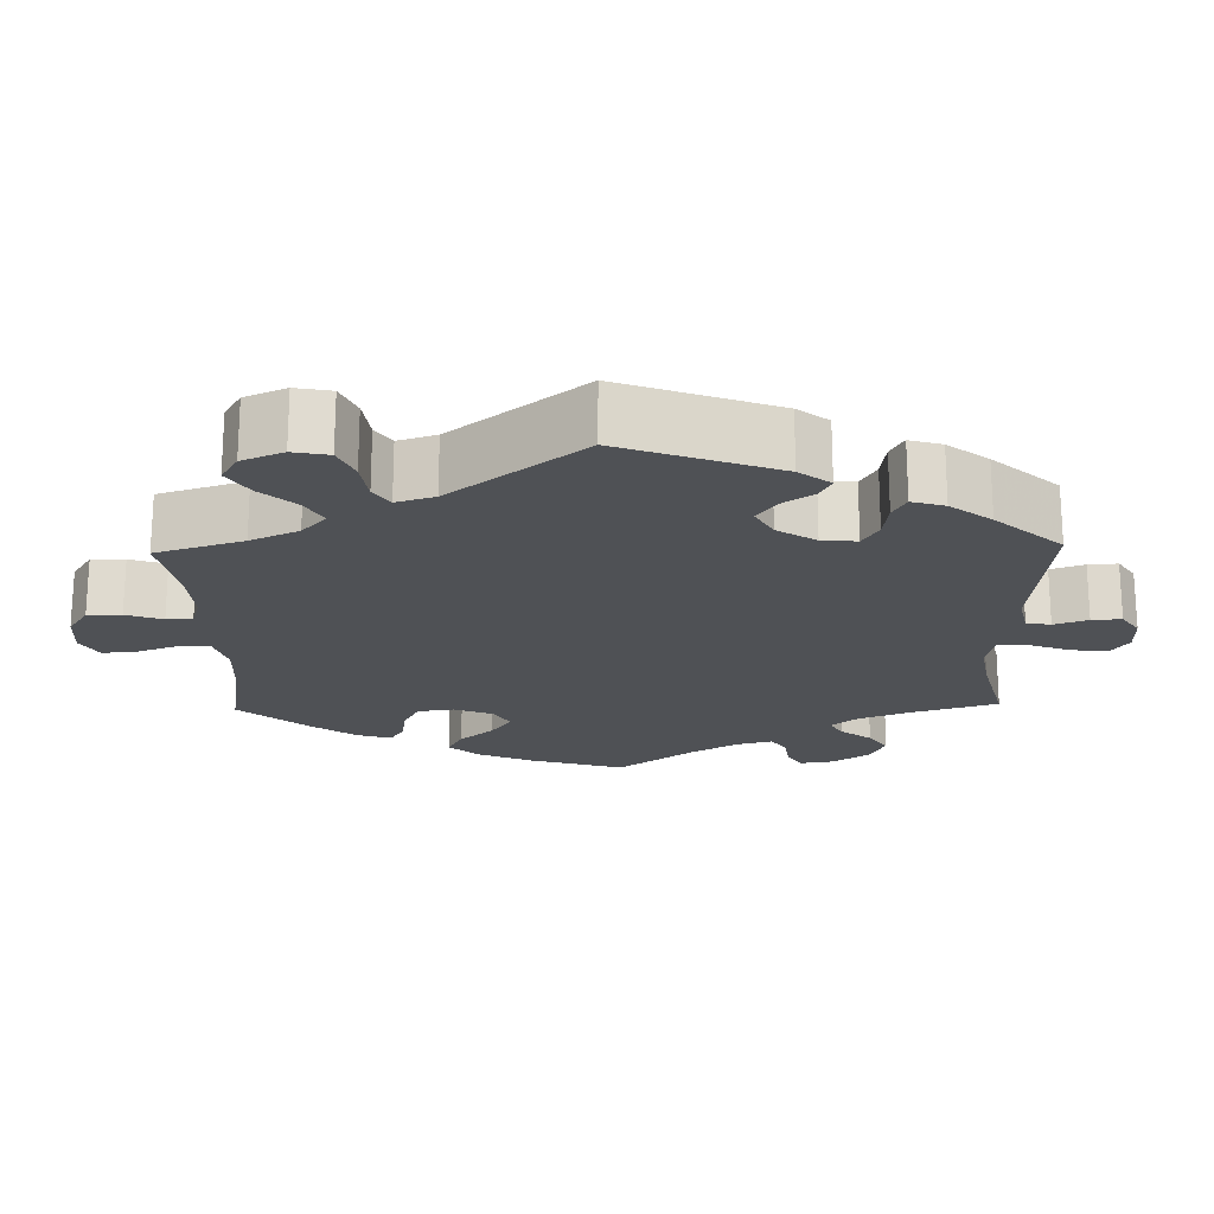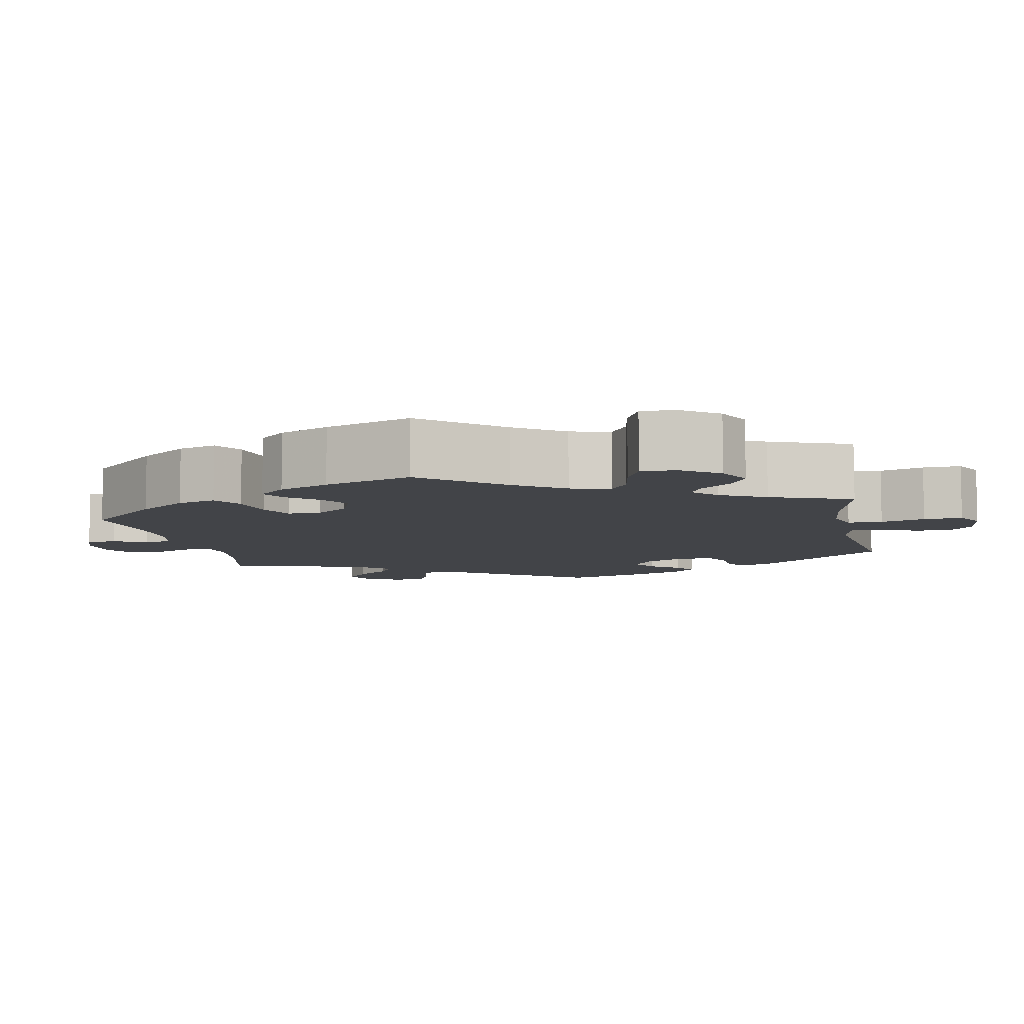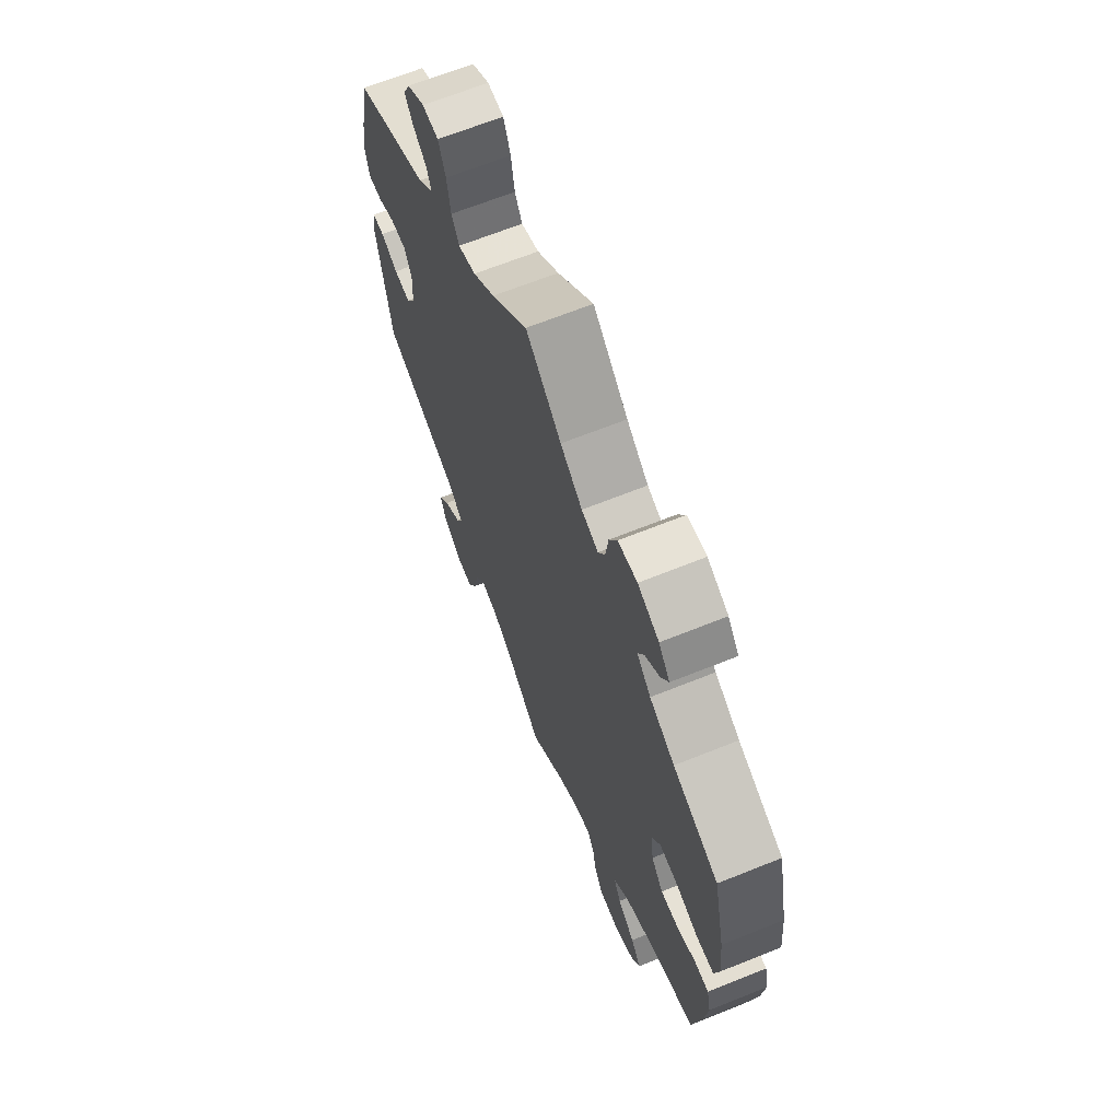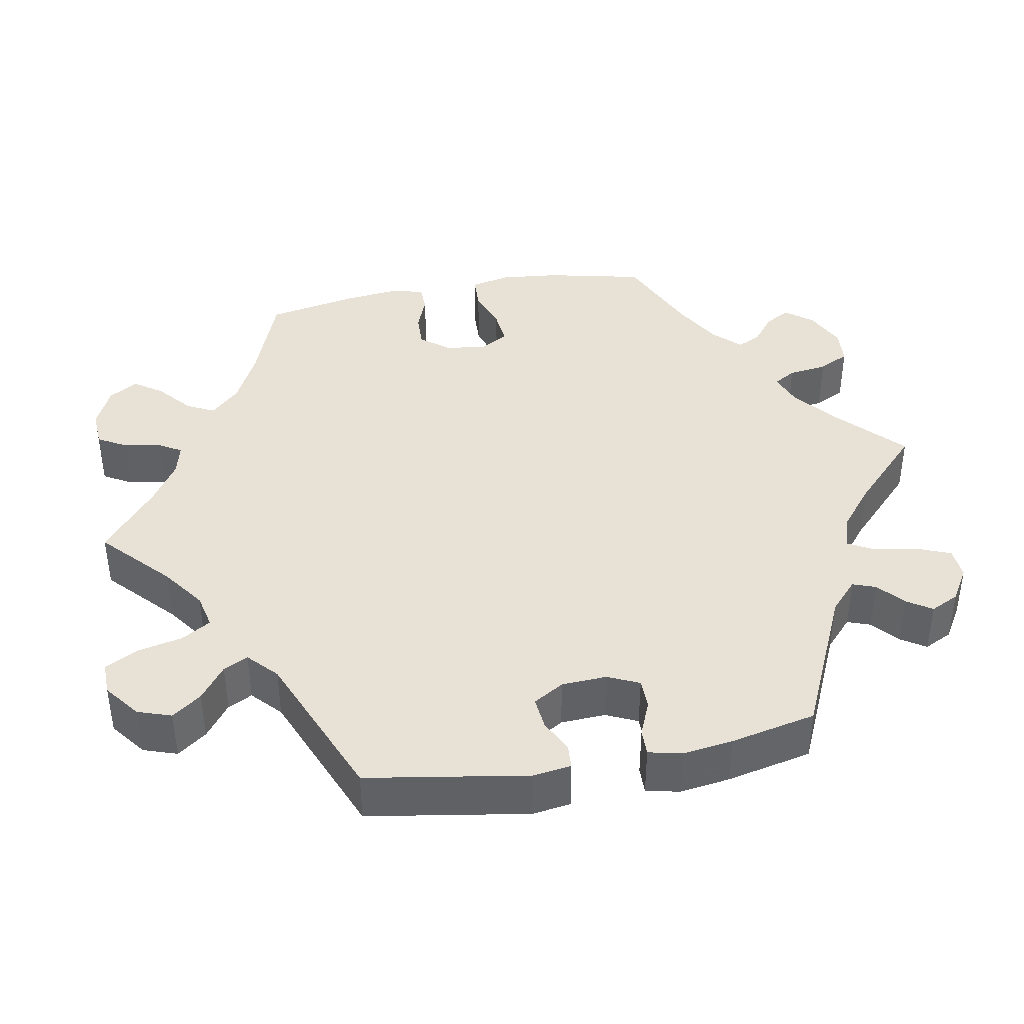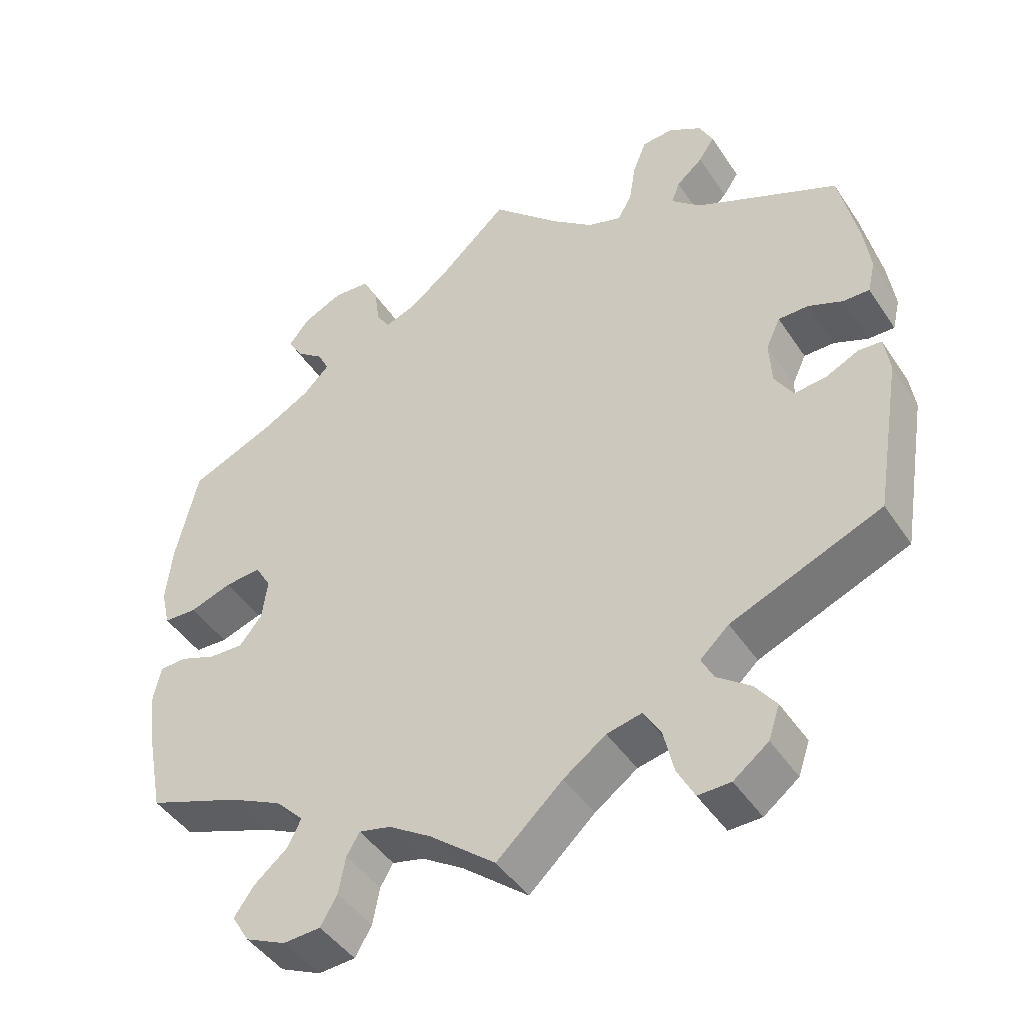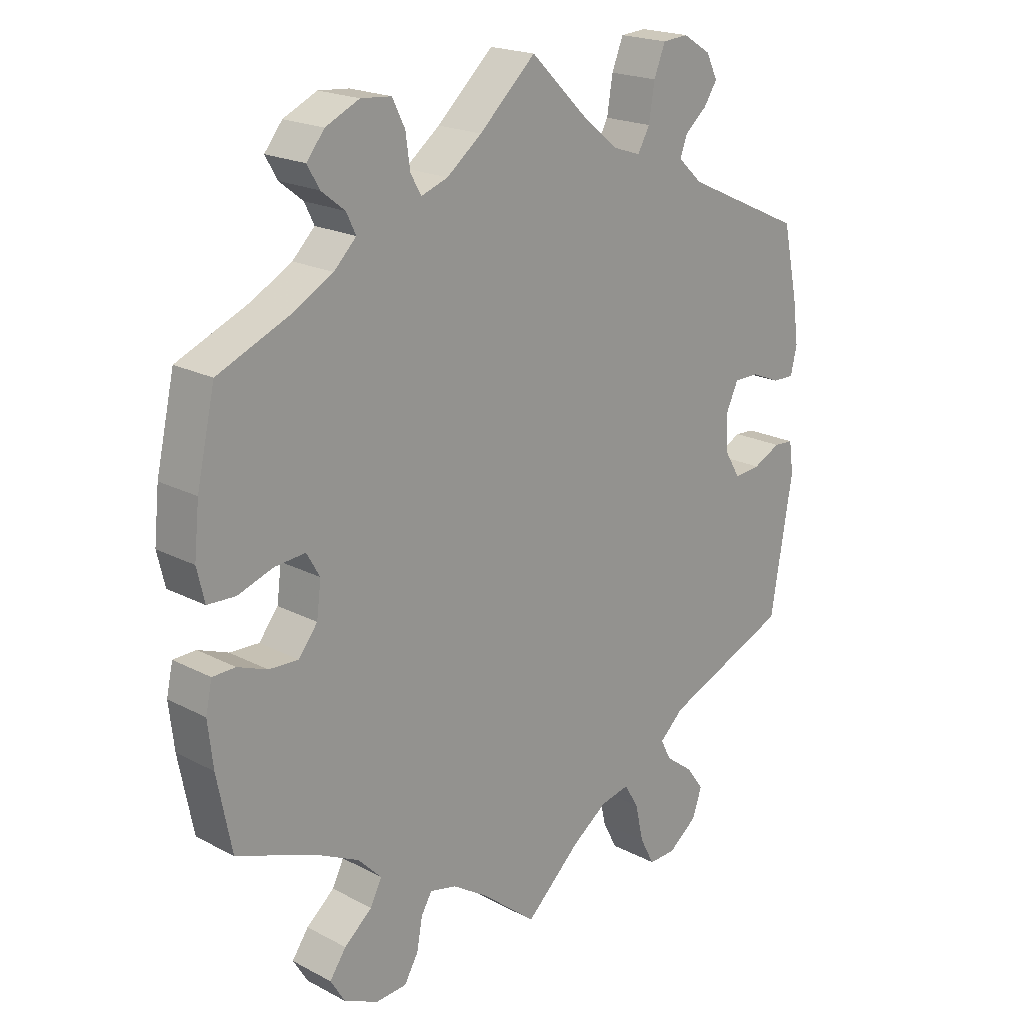
<metadata>
{"format":"obj","ext":"obj","renderer":"f3d","projection":"perspective","resolution":1024,"background":"white","views":[{"elev":-19.6,"azim":-118.6,"up":"+Y"},{"elev":-7.7,"azim":131.5,"up":"+Y"},{"elev":66.4,"azim":68.0,"up":"+Z"},{"elev":40.3,"azim":-100.6,"up":"+Y"},{"elev":-45.1,"azim":-148.5,"up":"+Z"},{"elev":20.1,"azim":133.9,"up":"+Z"}]}
</metadata>
<code>
v 0.529 0.07 0.161
v 0.537 0.07 0.083
v 0.525 0.07 0.032
v 0.481 0.07 0.03
v 0.425 0.07 0.049
v 0.377 0.07 0.053
v 0.356 0.07 0.017
v 0.363 0.07 -0.037
v 0.393 0.07 -0.075
v 0.439 0.07 -0.073
v 0.486 0.07 -0.055
v 0.522 0.07 -0.056
v 0.532 0.07 -0.102
v 0.524 0.07 -0.172
v 0.501 0.07 -0.289
v 0.377 0.07 -0.335
v 0.308 0.07 -0.369
v 0.271 0.07 -0.407
v 0.289 0.07 -0.443
v 0.333 0.07 -0.48
v 0.359 0.07 -0.517
v 0.336 0.07 -0.555
v 0.282 0.07 -0.58
v 0.233 0.07 -0.577
v 0.211 0.07 -0.539
v 0.202 0.07 -0.49
v 0.185 0.07 -0.461
v 0.143 0.07 -0.471
v 0.087 0.07 -0.507
v 0 0.07 -0.578
v -0.087 0.07 -0.498
v -0.143 0.07 -0.458
v -0.189 0.07 -0.448
v -0.212 0.07 -0.486
v -0.225 0.07 -0.544
v -0.248 0.07 -0.588
v -0.291 0.07 -0.587
v -0.337 0.07 -0.552
v -0.352 0.07 -0.508
v -0.324 0.07 -0.47
v -0.28 0.07 -0.437
v -0.264 0.07 -0.405
v -0.302 0.07 -0.37
v -0.501 0.07 -0.289
v -0.536 0.07 -0.08
v -0.529 0.07 -0.03
v -0.498 0.07 -0.028
v -0.454 0.07 -0.049
v -0.412 0.07 -0.053
v -0.388 0.07 -0.013
v -0.385 0.07 0.046
v -0.404 0.07 0.087
v -0.444 0.07 0.087
v -0.489 0.07 0.068
v -0.524 0.07 0.067
v -0.534 0.07 0.11
v -0.525 0.07 0.176
v -0.501 0.07 0.288
v -0.312 0.07 0.375
v -0.273 0.07 0.411
v -0.284 0.07 0.441
v -0.319 0.07 0.471
v -0.34 0.07 0.503
v -0.322 0.07 0.54
v -0.278 0.07 0.567
v -0.237 0.07 0.564
v -0.219 0.07 0.519
v -0.21 0.07 0.463
v -0.191 0.07 0.429
v -0.146 0.07 0.444
v -0.091 0.07 0.489
v 0 0.07 0.577
v 0.089 0.07 0.495
v 0.144 0.07 0.452
v 0.186 0.07 0.437
v 0.203 0.07 0.466
v 0.21 0.07 0.517
v 0.23 0.07 0.557
v 0.278 0.07 0.561
v 0.331 0.07 0.536
v 0.359 0.07 0.501
v 0.34 0.07 0.468
v 0.303 0.07 0.439
v 0.288 0.07 0.408
v 0.323 0.07 0.373
v 0.386 0.07 0.338
v 0.5 0.07 0.289
v 0.529 0 0.161
v 0.537 0 0.083
v 0.525 0 0.032
v 0.481 0 0.03
v 0.425 0 0.049
v 0.377 0 0.053
v 0.356 0 0.017
v 0.363 0 -0.037
v 0.393 0 -0.075
v 0.439 0 -0.073
v 0.486 0 -0.055
v 0.522 0 -0.056
v 0.532 0 -0.102
v 0.524 0 -0.172
v 0.501 0 -0.289
v 0.377 0 -0.335
v 0.308 0 -0.369
v 0.271 0 -0.407
v 0.289 0 -0.443
v 0.333 0 -0.48
v 0.359 0 -0.517
v 0.336 0 -0.555
v 0.282 0 -0.58
v 0.233 0 -0.577
v 0.211 0 -0.539
v 0.202 0 -0.49
v 0.185 0 -0.461
v 0.143 0 -0.471
v 0.087 0 -0.507
v 0 0 -0.578
v -0.087 0 -0.498
v -0.143 0 -0.458
v -0.189 0 -0.448
v -0.212 0 -0.486
v -0.225 0 -0.544
v -0.248 0 -0.588
v -0.291 0 -0.587
v -0.337 0 -0.552
v -0.352 0 -0.508
v -0.324 0 -0.47
v -0.28 0 -0.437
v -0.264 0 -0.405
v -0.302 0 -0.37
v -0.501 0 -0.289
v -0.536 0 -0.08
v -0.529 0 -0.03
v -0.498 0 -0.028
v -0.454 0 -0.049
v -0.412 0 -0.053
v -0.388 0 -0.013
v -0.385 0 0.046
v -0.404 0 0.087
v -0.444 0 0.087
v -0.489 0 0.068
v -0.524 0 0.067
v -0.534 0 0.11
v -0.525 0 0.176
v -0.501 0 0.288
v -0.312 0 0.375
v -0.273 0 0.411
v -0.284 0 0.441
v -0.319 0 0.471
v -0.34 0 0.503
v -0.322 0 0.54
v -0.278 0 0.567
v -0.237 0 0.564
v -0.219 0 0.519
v -0.21 0 0.463
v -0.191 0 0.429
v -0.146 0 0.444
v -0.091 0 0.489
v 0 0 0.577
v 0.089 0 0.495
v 0.144 0 0.452
v 0.186 0 0.437
v 0.203 0 0.466
v 0.21 0 0.517
v 0.23 0 0.557
v 0.278 0 0.561
v 0.331 0 0.536
v 0.359 0 0.501
v 0.34 0 0.468
v 0.303 0 0.439
v 0.288 0 0.408
v 0.323 0 0.373
v 0.386 0 0.338
v 0.5 0 0.289
f 86 87 1 2
f 85 86 2 3
f 84 85 3 4
f 80 81 82 83
f 80 83 84
f 79 80 84
f 76 77 78 79
f 75 76 79 84
f 71 72 73
f 70 71 73 74
f 69 70 74 75
f 65 66 67 68
f 65 68 69
f 64 65 69
f 61 62 63 64
f 61 64 69
f 60 61 69
f 59 60 69 75
f 53 54 55 56
f 52 53 56 57
f 45 46 47 48
f 43 44 45 48
f 42 43 48 49
f 38 39 40 41
f 38 41 42
f 37 38 42
f 34 35 36 37
f 33 34 37 42
f 32 33 42 49
f 29 30 31
f 28 29 31 32
f 27 28 32 49
f 23 24 25 26
f 23 26 27
f 22 23 27
f 19 20 21 22
f 18 19 22 27
f 17 18 27 49
f 13 14 15 16
f 10 11 12 13
f 9 10 13 16
f 8 9 16 17
f 75 84 4 5
f 59 75 5 6
f 52 57 58 59
f 51 52 59 6
f 50 51 6 7
f 17 49 50
f 7 8 17 50
f 89 88 174 173
f 90 89 173 172
f 91 90 172 171
f 170 169 168 167
f 171 170 167
f 171 167 166
f 166 165 164 163
f 171 166 163 162
f 160 159 158
f 161 160 158 157
f 162 161 157 156
f 155 154 153 152
f 156 155 152
f 156 152 151
f 151 150 149 148
f 156 151 148
f 156 148 147
f 162 156 147 146
f 143 142 141 140
f 144 143 140 139
f 135 134 133 132
f 135 132 131 130
f 136 135 130 129
f 128 127 126 125
f 129 128 125
f 129 125 124
f 124 123 122 121
f 129 124 121 120
f 136 129 120 119
f 118 117 116
f 119 118 116 115
f 136 119 115 114
f 113 112 111 110
f 114 113 110
f 114 110 109
f 109 108 107 106
f 114 109 106 105
f 136 114 105 104
f 103 102 101 100
f 100 99 98 97
f 103 100 97 96
f 104 103 96 95
f 92 91 171 162
f 93 92 162 146
f 146 145 144 139
f 93 146 139 138
f 94 93 138 137
f 137 136 104
f 137 104 95 94
f 1 88 89 2
f 2 89 90 3
f 3 90 91 4
f 4 91 92 5
f 5 92 93 6
f 6 93 94 7
f 7 94 95 8
f 8 95 96 9
f 9 96 97 10
f 10 97 98 11
f 11 98 99 12
f 12 99 100 13
f 13 100 101 14
f 14 101 102 15
f 15 102 103 16
f 16 103 104 17
f 17 104 105 18
f 18 105 106 19
f 19 106 107 20
f 20 107 108 21
f 21 108 109 22
f 22 109 110 23
f 23 110 111 24
f 24 111 112 25
f 25 112 113 26
f 26 113 114 27
f 27 114 115 28
f 28 115 116 29
f 29 116 117 30
f 30 117 118 31
f 31 118 119 32
f 32 119 120 33
f 33 120 121 34
f 34 121 122 35
f 35 122 123 36
f 36 123 124 37
f 37 124 125 38
f 38 125 126 39
f 39 126 127 40
f 40 127 128 41
f 41 128 129 42
f 42 129 130 43
f 43 130 131 44
f 44 131 132 45
f 45 132 133 46
f 46 133 134 47
f 47 134 135 48
f 48 135 136 49
f 49 136 137 50
f 50 137 138 51
f 51 138 139 52
f 52 139 140 53
f 53 140 141 54
f 54 141 142 55
f 55 142 143 56
f 56 143 144 57
f 57 144 145 58
f 58 145 146 59
f 59 146 147 60
f 60 147 148 61
f 61 148 149 62
f 62 149 150 63
f 63 150 151 64
f 64 151 152 65
f 65 152 153 66
f 66 153 154 67
f 67 154 155 68
f 68 155 156 69
f 69 156 157 70
f 70 157 158 71
f 71 158 159 72
f 72 159 160 73
f 73 160 161 74
f 74 161 162 75
f 75 162 163 76
f 76 163 164 77
f 77 164 165 78
f 78 165 166 79
f 79 166 167 80
f 80 167 168 81
f 81 168 169 82
f 82 169 170 83
f 83 170 171 84
f 84 171 172 85
f 85 172 173 86
f 86 173 174 87
f 87 174 88 1

</code>
